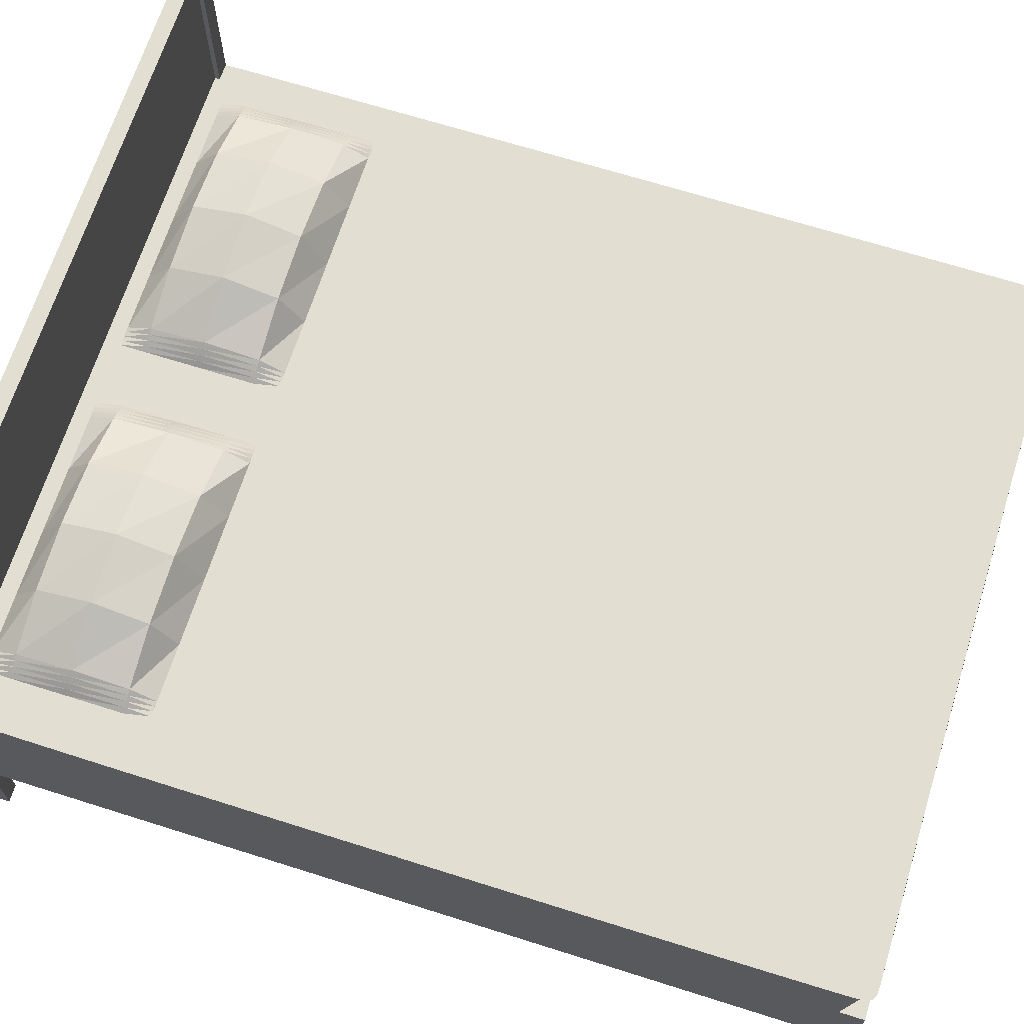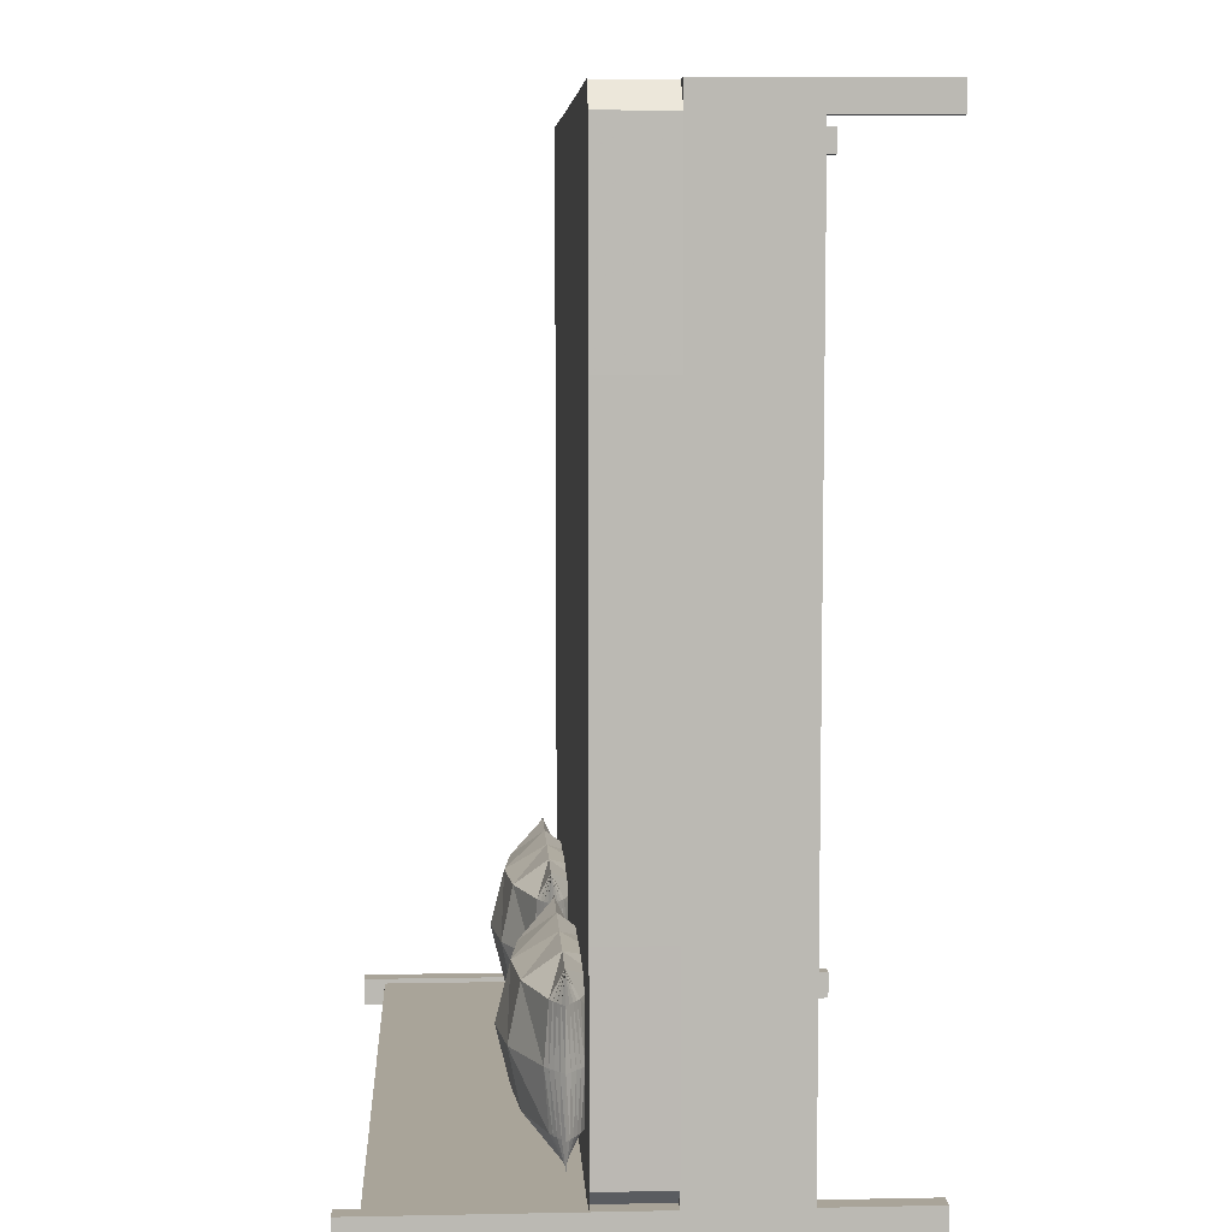
<metadata>
{"format":"obj","ext":"obj","renderer":"f3d","projection":"perspective","resolution":1024,"background":"white","views":[{"elev":67.7,"azim":-72.4,"up":"+Y"},{"elev":7.3,"azim":-93.2,"up":"+Z"}]}
</metadata>
<code>
v 0.3135 -0.3831 0.5
v 0.3135 -0.264 0.5
v 0.3135 -0.3831 -0.4822
v 0.3135 -0.264 -0.4822
v -0.4983 -0.264 -0.4822
v -0.4983 -0.264 0.5
v -0.4983 -0.3831 -0.4822
v -0.4983 -0.3831 0.5
v -0.4783 -0.5 0.5
v -0.4783 -0.3831 0.5
v -0.4783 -0.5 0.4696
v -0.4783 -0.3831 0.4696
v -0.4983 -0.3831 0.4696
v -0.4983 -0.5 0.4696
v -0.4983 -0.5 0.5
v -0.4783 -0.5 -0.4696
v -0.4783 0.03869 -0.4696
v -0.4783 -0.5 -0.5
v -0.4783 0.03869 -0.5
v -0.4983 0.03869 -0.5
v -0.4983 0.03869 -0.4696
v -0.4983 -0.5 -0.5
v -0.4983 -0.5 -0.4696
v 0.3135 -0.5 0.5
v 0.3135 -0.5 0.4696
v 0.3135 -0.3831 0.4696
v 0.2935 -0.3831 0.4696
v 0.2935 -0.3831 0.5
v 0.2935 -0.5 0.4696
v 0.2935 -0.5 0.5
v 0.3135 -0.5 -0.4696
v 0.3135 0.03869 -0.4696
v 0.3135 -0.5 -0.5
v 0.3135 0.03869 -0.5
v 0.2935 0.03869 -0.5
v 0.2935 0.03869 -0.4696
v 0.2935 -0.5 -0.5
v 0.2935 -0.5 -0.4696
v 0.3025 -0.2501 -0.4751
v 0.3025 0.01451 -0.4751
v 0.3025 -0.2501 -0.4933
v 0.3025 0.01451 -0.4933
v -0.4879 0.01451 -0.4933
v -0.4879 0.01451 -0.4751
v -0.4879 -0.2501 -0.4933
v -0.4879 -0.2501 -0.4751
v 0.3134 -0.1847 -0.4518
v 0.3134 -0.264 -0.4518
v 0.2831 -0.1847 -0.479
v 0.2831 -0.264 -0.479
v 0.08803 -0.1847 -0.478
v 0.08803 -0.264 -0.478
v -0.2733 -0.1847 -0.478
v -0.2733 -0.264 -0.478
v -0.4684 -0.1847 -0.479
v -0.4684 -0.264 -0.479
v -0.4986 -0.1847 -0.4518
v -0.4986 -0.264 -0.4518
v -0.4998 -0.1847 -0.2336
v -0.4998 -0.264 -0.2336
v -0.4998 -0.1847 0.2543
v -0.4998 -0.264 0.2543
v -0.4986 -0.1847 0.4725
v -0.4986 -0.264 0.4725
v -0.4684 -0.1847 0.4997
v -0.4684 -0.264 0.4997
v -0.2733 -0.1847 0.4987
v -0.2733 -0.264 0.4987
v 0.08803 -0.1847 0.4987
v 0.08803 -0.264 0.4987
v 0.2831 -0.1847 0.4997
v 0.2831 -0.264 0.4997
v 0.3134 -0.1847 0.4725
v 0.3134 -0.264 0.4725
v 0.3136 -0.1847 0.3059
v 0.3136 -0.264 0.3059
v 0.3136 -0.1847 -0.2852
v 0.3136 -0.264 -0.2852
v -0.06057 -0.1667 -0.4512
v -0.05509 -0.1667 -0.4512
v -0.06057 -0.1667 -0.4232
v -0.05528 -0.1703 -0.4231
v -0.04963 -0.1667 -0.4512
v -0.04985 -0.1738 -0.423
v -0.06057 -0.1667 -0.3617
v -0.05535 -0.1715 -0.3615
v -0.04992 -0.1762 -0.3614
v -0.04412 -0.1667 -0.4512
v -0.04425 -0.1772 -0.4229
v -0.03847 -0.1667 -0.4512
v -0.03847 -0.1804 -0.4228
v -0.04429 -0.1807 -0.3612
v -0.03847 -0.185 -0.3611
v -0.06057 -0.1667 -0.3001
v -0.05528 -0.1703 -0.3
v -0.04985 -0.1738 -0.2999
v -0.06057 -0.1667 -0.2721
v -0.05509 -0.1667 -0.2721
v -0.04963 -0.1667 -0.2721
v -0.04425 -0.1772 -0.2998
v -0.03847 -0.1804 -0.2997
v -0.04412 -0.1667 -0.2721
v -0.03847 -0.1667 -0.2721
v 0.02548 -0.1667 -0.4512
v 0.02595 -0.2033 -0.4221
v 0.0997 -0.1667 -0.4512
v 0.09969 -0.2109 -0.4218
v 0.0261 -0.2154 -0.3602
v 0.09969 -0.2257 -0.3599
v 0.1738 -0.1667 -0.4512
v 0.1734 -0.2034 -0.4221
v 0.2376 -0.1667 -0.4512
v 0.2376 -0.1804 -0.4228
v 0.1732 -0.2156 -0.3602
v 0.2376 -0.185 -0.3611
v 0.02595 -0.2033 -0.2991
v 0.09969 -0.2109 -0.2989
v 0.02548 -0.1667 -0.2721
v 0.0997 -0.1667 -0.2721
v 0.1734 -0.2034 -0.2991
v 0.2376 -0.1804 -0.2997
v 0.1738 -0.1667 -0.2721
v 0.2376 -0.1667 -0.2721
v 0.2431 -0.1667 -0.4512
v 0.2432 -0.1772 -0.4229
v 0.2485 -0.1667 -0.4512
v 0.2488 -0.1738 -0.423
v 0.2433 -0.1807 -0.3612
v 0.2488 -0.1762 -0.3614
v 0.2539 -0.1667 -0.4512
v 0.2541 -0.1703 -0.4231
v 0.2593 -0.1667 -0.4512
v 0.2593 -0.1667 -0.4232
v 0.2542 -0.1715 -0.3615
v 0.2593 -0.1667 -0.3617
v 0.2432 -0.1772 -0.2998
v 0.2488 -0.1738 -0.2999
v 0.2431 -0.1667 -0.2721
v 0.2485 -0.1667 -0.2721
v 0.2541 -0.1703 -0.3
v 0.2593 -0.1667 -0.3001
v 0.2539 -0.1667 -0.2721
v 0.2593 -0.1667 -0.2721
v -0.05529 -0.163 -0.3
v -0.04986 -0.1593 -0.2999
v -0.05536 -0.1617 -0.3615
v -0.04994 -0.1569 -0.3614
v -0.04426 -0.1558 -0.2998
v -0.03847 -0.1525 -0.2997
v -0.04431 -0.1522 -0.3612
v -0.03847 -0.1477 -0.3611
v -0.05529 -0.1629 -0.4231
v -0.04986 -0.1593 -0.423
v -0.04426 -0.1558 -0.4229
v -0.03847 -0.1525 -0.4228
v 0.02598 -0.1289 -0.2991
v 0.09969 -0.1209 -0.2989
v 0.02615 -0.1162 -0.3602
v 0.09969 -0.1056 -0.3599
v 0.1733 -0.1287 -0.2991
v 0.2376 -0.1525 -0.2997
v 0.1732 -0.1161 -0.3602
v 0.2376 -0.1477 -0.3611
v 0.02598 -0.1289 -0.4221
v 0.09969 -0.1209 -0.4218
v 0.1733 -0.1287 -0.4221
v 0.2376 -0.1525 -0.4228
v 0.2433 -0.1558 -0.2998
v 0.2488 -0.1593 -0.2999
v 0.2433 -0.1522 -0.3612
v 0.2489 -0.1569 -0.3614
v 0.2541 -0.163 -0.3
v 0.2542 -0.1617 -0.3615
v 0.2433 -0.1558 -0.4229
v 0.2488 -0.1593 -0.423
v 0.2541 -0.163 -0.4231
v -0.4468 -0.1667 -0.4512
v -0.4413 -0.1667 -0.4512
v -0.4468 -0.1667 -0.4232
v -0.4415 -0.1703 -0.4231
v -0.4359 -0.1667 -0.4512
v -0.4361 -0.1738 -0.423
v -0.4468 -0.1667 -0.3617
v -0.4416 -0.1715 -0.3615
v -0.4362 -0.1762 -0.3614
v -0.4304 -0.1667 -0.4512
v -0.4305 -0.1772 -0.4229
v -0.4247 -0.1667 -0.4512
v -0.4247 -0.1804 -0.4228
v -0.4305 -0.1807 -0.3612
v -0.4247 -0.185 -0.3611
v -0.4468 -0.1667 -0.3001
v -0.4415 -0.1703 -0.3
v -0.4361 -0.1738 -0.2999
v -0.4468 -0.1667 -0.2721
v -0.4413 -0.1667 -0.2721
v -0.4359 -0.1667 -0.2721
v -0.4305 -0.1772 -0.2998
v -0.4247 -0.1804 -0.2997
v -0.4304 -0.1667 -0.2721
v -0.4247 -0.1667 -0.2721
v -0.3608 -0.1667 -0.4512
v -0.3603 -0.2033 -0.4221
v -0.2865 -0.1667 -0.4512
v -0.2866 -0.2109 -0.4218
v -0.3601 -0.2154 -0.3602
v -0.2866 -0.2257 -0.3599
v -0.2124 -0.1667 -0.4512
v -0.2129 -0.2034 -0.4221
v -0.1487 -0.1667 -0.4512
v -0.1487 -0.1804 -0.4228
v -0.213 -0.2156 -0.3602
v -0.1487 -0.185 -0.3611
v -0.3603 -0.2033 -0.2991
v -0.2866 -0.2109 -0.2989
v -0.3608 -0.1667 -0.2721
v -0.2865 -0.1667 -0.2721
v -0.2129 -0.2034 -0.2991
v -0.1487 -0.1804 -0.2997
v -0.2124 -0.1667 -0.2721
v -0.1487 -0.1667 -0.2721
v -0.1431 -0.1667 -0.4512
v -0.143 -0.1772 -0.4229
v -0.1377 -0.1667 -0.4512
v -0.1375 -0.1738 -0.423
v -0.1429 -0.1807 -0.3612
v -0.1374 -0.1762 -0.3614
v -0.1323 -0.1667 -0.4512
v -0.1321 -0.1703 -0.4231
v -0.1269 -0.1667 -0.4512
v -0.1269 -0.1667 -0.4232
v -0.1321 -0.1715 -0.3615
v -0.1269 -0.1667 -0.3617
v -0.143 -0.1772 -0.2998
v -0.1375 -0.1738 -0.2999
v -0.1431 -0.1667 -0.2721
v -0.1377 -0.1667 -0.2721
v -0.1321 -0.1703 -0.3
v -0.1269 -0.1667 -0.3001
v -0.1323 -0.1667 -0.2721
v -0.1269 -0.1667 -0.2721
v -0.4415 -0.163 -0.3
v -0.4361 -0.1593 -0.2999
v -0.4416 -0.1617 -0.3615
v -0.4362 -0.1569 -0.3614
v -0.4305 -0.1558 -0.2998
v -0.4247 -0.1525 -0.2997
v -0.4305 -0.1522 -0.3612
v -0.4247 -0.1477 -0.3611
v -0.4415 -0.1629 -0.4231
v -0.4361 -0.1593 -0.423
v -0.4305 -0.1558 -0.4229
v -0.4247 -0.1525 -0.4228
v -0.3603 -0.1289 -0.2991
v -0.2866 -0.1209 -0.2989
v -0.3601 -0.1162 -0.3602
v -0.2866 -0.1056 -0.3599
v -0.2129 -0.1287 -0.2991
v -0.1487 -0.1525 -0.2997
v -0.2131 -0.1161 -0.3602
v -0.1487 -0.1477 -0.3611
v -0.3603 -0.1289 -0.4221
v -0.2866 -0.1209 -0.4218
v -0.2129 -0.1287 -0.4221
v -0.1487 -0.1525 -0.4228
v -0.143 -0.1558 -0.2998
v -0.1375 -0.1593 -0.2999
v -0.1429 -0.1522 -0.3612
v -0.1374 -0.1569 -0.3614
v -0.1321 -0.163 -0.3
v -0.132 -0.1617 -0.3615
v -0.143 -0.1558 -0.4229
v -0.1375 -0.1593 -0.423
v -0.1321 -0.163 -0.4231
v 0.3136 -0.1847 0.01035
v -0.09319 -0.1847 0.01035
v 0.3136 -0.1847 0.09248
v 0.3136 -0.1847 0.1713
v 0.3136 -0.1847 0.2435
v 0.3135 -0.1847 0.3942
v 0.3135 -0.1847 0.4427
v 0.3134 -0.1847 0.4645
v 0.3129 -0.1847 0.4873
v 0.3103 -0.1847 0.4955
v 0.3035 -0.1847 0.499
v 0.2904 -0.1847 0.4998
v 0.2887 -0.1847 0.4998
v 0.2869 -0.1847 0.4998
v 0.2851 -0.1847 0.4998
v 0.2548 -0.1847 0.4995
v 0.2138 -0.1847 0.4992
v 0.1587 -0.1847 0.4989
v 0.04659 -0.1847 0.4986
v 0.001962 -0.1847 0.4986
v -0.0448 -0.1847 0.4985
v -0.09262 -0.1847 0.4985
v -0.09319 -0.1847 0.4985
v 0.3136 -0.1847 -0.07178
v 0.3136 -0.1847 -0.1506
v 0.3136 -0.1847 -0.2228
v 0.3135 -0.1847 -0.3735
v 0.3135 -0.1847 -0.422
v 0.3134 -0.1847 -0.4438
v 0.3134 -0.1847 -0.4518
v 0.3129 -0.1847 -0.4666
v 0.3103 -0.1847 -0.4748
v 0.3035 -0.1847 -0.4784
v 0.2904 -0.1847 -0.4791
v 0.2887 -0.1847 -0.4791
v 0.2869 -0.1847 -0.4791
v 0.2851 -0.1847 -0.4791
v 0.2831 -0.1847 -0.479
v 0.2548 -0.1847 -0.4788
v 0.2138 -0.1847 -0.4785
v 0.1587 -0.1847 -0.4782
v 0.08803 -0.1847 -0.478
v 0.04659 -0.1847 -0.4779
v 0.001962 -0.1847 -0.4779
v -0.0448 -0.1847 -0.4778
v -0.09262 -0.1847 -0.4778
v -0.09319 -0.1847 -0.4778
v -0.1404 -0.1847 0.4985
v -0.5 -0.1847 0.01035
v -0.1872 -0.1847 0.4986
v -0.2318 -0.1847 0.4986
v -0.344 -0.1847 0.4989
v -0.3991 -0.1847 0.4992
v -0.4401 -0.1847 0.4995
v -0.4703 -0.1847 0.4998
v -0.4722 -0.1847 0.4998
v -0.4739 -0.1847 0.4998
v -0.4756 -0.1847 0.4998
v -0.4887 -0.1847 0.499
v -0.4955 -0.1847 0.4955
v -0.4981 -0.1847 0.4873
v -0.4989 -0.1847 0.4459
v -0.4992 -0.1847 0.404
v -0.4995 -0.1847 0.3418
v -0.4999 -0.1847 0.1999
v -0.4999 -0.1847 0.1399
v -0.5 -0.1847 0.07606
v -0.1404 -0.1847 -0.4778
v -0.1872 -0.1847 -0.4779
v -0.2318 -0.1847 -0.4779
v -0.2733 -0.1847 -0.478
v -0.344 -0.1847 -0.4782
v -0.3991 -0.1847 -0.4785
v -0.4401 -0.1847 -0.4788
v -0.4684 -0.1847 -0.479
v -0.4703 -0.1847 -0.4791
v -0.4722 -0.1847 -0.4791
v -0.4739 -0.1847 -0.4791
v -0.4756 -0.1847 -0.4791
v -0.4887 -0.1847 -0.4784
v -0.4955 -0.1847 -0.4748
v -0.4981 -0.1847 -0.4666
v -0.4986 -0.1847 -0.4518
v -0.4989 -0.1847 -0.4252
v -0.4992 -0.1847 -0.3833
v -0.4995 -0.1847 -0.3211
v -0.4999 -0.1847 -0.1792
v -0.4999 -0.1847 -0.1192
v -0.5 -0.1847 -0.05536
f 1 2 3
f 3 2 4
f 5 6 7
f 7 6 8
f 5 3 7
f 4 3 5
f 2 1 6
f 6 1 8
f 6 5 2
f 2 5 4
f 9 10 11
f 11 10 12
f 13 8 14
f 14 8 15
f 13 11 14
f 12 11 13
f 10 9 8
f 8 9 15
f 16 17 18
f 18 17 19
f 20 21 22
f 22 21 23
f 22 18 20
f 20 18 19
f 17 16 21
f 21 16 23
f 21 20 17
f 17 20 19
f 24 1 25
f 25 1 26
f 29 28 27
f 30 28 29
f 27 25 29
f 26 25 27
f 1 24 28
f 28 24 30
f 31 32 33
f 33 32 34
f 37 36 35
f 38 36 37
f 37 33 35
f 35 33 34
f 32 31 36
f 36 31 38
f 36 35 32
f 32 35 34
f 39 40 41
f 41 40 42
f 43 44 45
f 45 44 46
f 45 41 43
f 43 41 42
f 40 39 44
f 44 39 46
f 44 43 40
f 40 43 42
f 39 45 41
f 46 45 39
f 47 48 49
f 49 48 50
f 49 50 51
f 51 50 52
f 51 52 53
f 53 52 54
f 53 54 55
f 55 54 56
f 55 56 57
f 57 56 58
f 57 58 59
f 59 58 60
f 59 60 61
f 61 60 62
f 61 62 63
f 63 62 64
f 63 64 65
f 65 64 66
f 65 66 67
f 67 66 68
f 67 68 69
f 69 68 70
f 69 70 71
f 71 70 72
f 71 72 73
f 73 72 74
f 73 74 75
f 75 74 76
f 75 76 77
f 77 76 78
f 77 78 47
f 47 78 48
f 79 80 81
f 81 80 82
f 80 83 82
f 82 83 84
f 81 82 85
f 85 82 86
f 82 84 86
f 86 84 87
f 83 88 84
f 84 88 89
f 88 90 89
f 89 90 91
f 84 89 87
f 87 89 92
f 89 91 92
f 92 91 93
f 85 86 94
f 94 86 95
f 86 87 95
f 95 87 96
f 94 95 97
f 97 95 98
f 95 96 98
f 98 96 99
f 87 92 96
f 96 92 100
f 92 93 100
f 100 93 101
f 96 100 99
f 99 100 102
f 100 101 102
f 102 101 103
f 90 104 91
f 91 104 105
f 104 106 105
f 105 106 107
f 91 105 93
f 93 105 108
f 105 107 108
f 108 107 109
f 106 110 107
f 107 110 111
f 110 112 111
f 111 112 113
f 107 111 109
f 109 111 114
f 111 113 114
f 114 113 115
f 93 108 101
f 101 108 116
f 108 109 116
f 116 109 117
f 101 116 103
f 103 116 118
f 116 117 118
f 118 117 119
f 109 114 117
f 117 114 120
f 114 115 120
f 120 115 121
f 117 120 119
f 119 120 122
f 120 121 122
f 122 121 123
f 112 124 113
f 113 124 125
f 124 126 125
f 125 126 127
f 113 125 115
f 115 125 128
f 125 127 128
f 128 127 129
f 126 130 127
f 127 130 131
f 130 132 131
f 131 132 133
f 127 131 129
f 129 131 134
f 131 133 134
f 134 133 135
f 115 128 121
f 121 128 136
f 128 129 136
f 136 129 137
f 121 136 123
f 123 136 138
f 136 137 138
f 138 137 139
f 129 134 137
f 137 134 140
f 134 135 140
f 140 135 141
f 137 140 139
f 139 140 142
f 140 141 142
f 142 141 143
f 97 98 94
f 94 98 144
f 98 99 144
f 144 99 145
f 94 144 85
f 85 144 146
f 144 145 146
f 146 145 147
f 99 102 145
f 145 102 148
f 102 103 148
f 148 103 149
f 145 148 147
f 147 148 150
f 148 149 150
f 150 149 151
f 85 146 81
f 81 146 152
f 146 147 152
f 152 147 153
f 81 152 79
f 79 152 80
f 152 153 80
f 80 153 83
f 147 150 153
f 153 150 154
f 150 151 154
f 154 151 155
f 153 154 83
f 83 154 88
f 154 155 88
f 88 155 90
f 103 118 149
f 149 118 156
f 118 119 156
f 156 119 157
f 149 156 151
f 151 156 158
f 156 157 158
f 158 157 159
f 119 122 157
f 157 122 160
f 122 123 160
f 160 123 161
f 157 160 159
f 159 160 162
f 160 161 162
f 162 161 163
f 151 158 155
f 155 158 164
f 158 159 164
f 164 159 165
f 155 164 90
f 90 164 104
f 164 165 104
f 104 165 106
f 159 162 165
f 165 162 166
f 162 163 166
f 166 163 167
f 165 166 106
f 106 166 110
f 166 167 110
f 110 167 112
f 123 138 161
f 161 138 168
f 138 139 168
f 168 139 169
f 161 168 163
f 163 168 170
f 168 169 170
f 170 169 171
f 139 142 169
f 169 142 172
f 142 143 172
f 172 143 141
f 169 172 171
f 171 172 173
f 172 141 173
f 173 141 135
f 163 170 167
f 167 170 174
f 170 171 174
f 174 171 175
f 167 174 112
f 112 174 124
f 174 175 124
f 124 175 126
f 171 173 175
f 175 173 176
f 173 135 176
f 176 135 133
f 175 176 126
f 126 176 130
f 176 133 130
f 130 133 132
f 177 178 179
f 179 178 180
f 178 181 180
f 180 181 182
f 179 180 183
f 183 180 184
f 180 182 184
f 184 182 185
f 181 186 182
f 182 186 187
f 186 188 187
f 187 188 189
f 182 187 185
f 185 187 190
f 187 189 190
f 190 189 191
f 183 184 192
f 192 184 193
f 184 185 193
f 193 185 194
f 192 193 195
f 195 193 196
f 193 194 196
f 196 194 197
f 185 190 194
f 194 190 198
f 190 191 198
f 198 191 199
f 194 198 197
f 197 198 200
f 198 199 200
f 200 199 201
f 188 202 189
f 189 202 203
f 202 204 203
f 203 204 205
f 189 203 191
f 191 203 206
f 203 205 206
f 206 205 207
f 204 208 205
f 205 208 209
f 208 210 209
f 209 210 211
f 205 209 207
f 207 209 212
f 209 211 212
f 212 211 213
f 191 206 199
f 199 206 214
f 206 207 214
f 214 207 215
f 199 214 201
f 201 214 216
f 214 215 216
f 216 215 217
f 207 212 215
f 215 212 218
f 212 213 218
f 218 213 219
f 215 218 217
f 217 218 220
f 218 219 220
f 220 219 221
f 210 222 211
f 211 222 223
f 222 224 223
f 223 224 225
f 211 223 213
f 213 223 226
f 223 225 226
f 226 225 227
f 224 228 225
f 225 228 229
f 228 230 229
f 229 230 231
f 225 229 227
f 227 229 232
f 229 231 232
f 232 231 233
f 213 226 219
f 219 226 234
f 226 227 234
f 234 227 235
f 219 234 221
f 221 234 236
f 234 235 236
f 236 235 237
f 227 232 235
f 235 232 238
f 232 233 238
f 238 233 239
f 235 238 237
f 237 238 240
f 238 239 240
f 240 239 241
f 195 196 192
f 192 196 242
f 196 197 242
f 242 197 243
f 192 242 183
f 183 242 244
f 242 243 244
f 244 243 245
f 197 200 243
f 243 200 246
f 200 201 246
f 246 201 247
f 243 246 245
f 245 246 248
f 246 247 248
f 248 247 249
f 183 244 179
f 179 244 250
f 244 245 250
f 250 245 251
f 179 250 177
f 177 250 178
f 250 251 178
f 178 251 181
f 245 248 251
f 251 248 252
f 248 249 252
f 252 249 253
f 251 252 181
f 181 252 186
f 252 253 186
f 186 253 188
f 201 216 247
f 247 216 254
f 216 217 254
f 254 217 255
f 247 254 249
f 249 254 256
f 254 255 256
f 256 255 257
f 217 220 255
f 255 220 258
f 220 221 258
f 258 221 259
f 255 258 257
f 257 258 260
f 258 259 260
f 260 259 261
f 249 256 253
f 253 256 262
f 256 257 262
f 262 257 263
f 253 262 188
f 188 262 202
f 262 263 202
f 202 263 204
f 257 260 263
f 263 260 264
f 260 261 264
f 264 261 265
f 263 264 204
f 204 264 208
f 264 265 208
f 208 265 210
f 221 236 259
f 259 236 266
f 236 237 266
f 266 237 267
f 259 266 261
f 261 266 268
f 266 267 268
f 268 267 269
f 237 240 267
f 267 240 270
f 240 241 270
f 270 241 239
f 267 270 269
f 269 270 271
f 270 239 271
f 271 239 233
f 261 268 265
f 265 268 272
f 268 269 272
f 272 269 273
f 265 272 210
f 210 272 222
f 272 273 222
f 222 273 224
f 269 271 273
f 273 271 274
f 271 233 274
f 274 233 231
f 273 274 224
f 224 274 228
f 274 231 228
f 228 231 230
f 275 276 277
f 277 276 278
f 278 276 279
f 279 276 75
f 75 276 280
f 280 276 281
f 281 276 282
f 282 276 73
f 73 276 283
f 283 276 284
f 284 276 285
f 285 276 286
f 286 276 287
f 287 276 288
f 288 276 289
f 289 276 71
f 71 276 290
f 290 276 291
f 291 276 292
f 292 276 69
f 69 276 293
f 293 276 294
f 294 276 295
f 295 276 296
f 296 276 297
f 275 298 276
f 298 299 276
f 299 300 276
f 300 77 276
f 77 301 276
f 301 302 276
f 302 303 276
f 303 304 276
f 304 305 276
f 305 306 276
f 306 307 276
f 307 308 276
f 308 309 276
f 309 310 276
f 310 311 276
f 311 312 276
f 312 313 276
f 313 314 276
f 314 315 276
f 315 316 276
f 316 317 276
f 317 318 276
f 318 319 276
f 319 320 276
f 320 321 276
f 297 276 322
f 276 323 322
f 322 323 324
f 324 323 325
f 325 323 67
f 67 323 326
f 326 323 327
f 327 323 328
f 328 323 65
f 65 323 329
f 329 323 330
f 330 323 331
f 331 323 332
f 332 323 333
f 333 323 334
f 334 323 335
f 335 323 63
f 63 323 336
f 336 323 337
f 337 323 338
f 338 323 61
f 61 323 339
f 339 323 340
f 340 323 341
f 276 321 323
f 321 342 323
f 342 343 323
f 343 344 323
f 344 345 323
f 345 346 323
f 346 347 323
f 347 348 323
f 348 349 323
f 349 350 323
f 350 351 323
f 351 352 323
f 352 353 323
f 353 354 323
f 354 355 323
f 355 356 323
f 356 357 323
f 357 358 323
f 358 359 323
f 359 360 323
f 360 59 323
f 59 361 323
f 361 362 323
f 362 363 323

</code>
